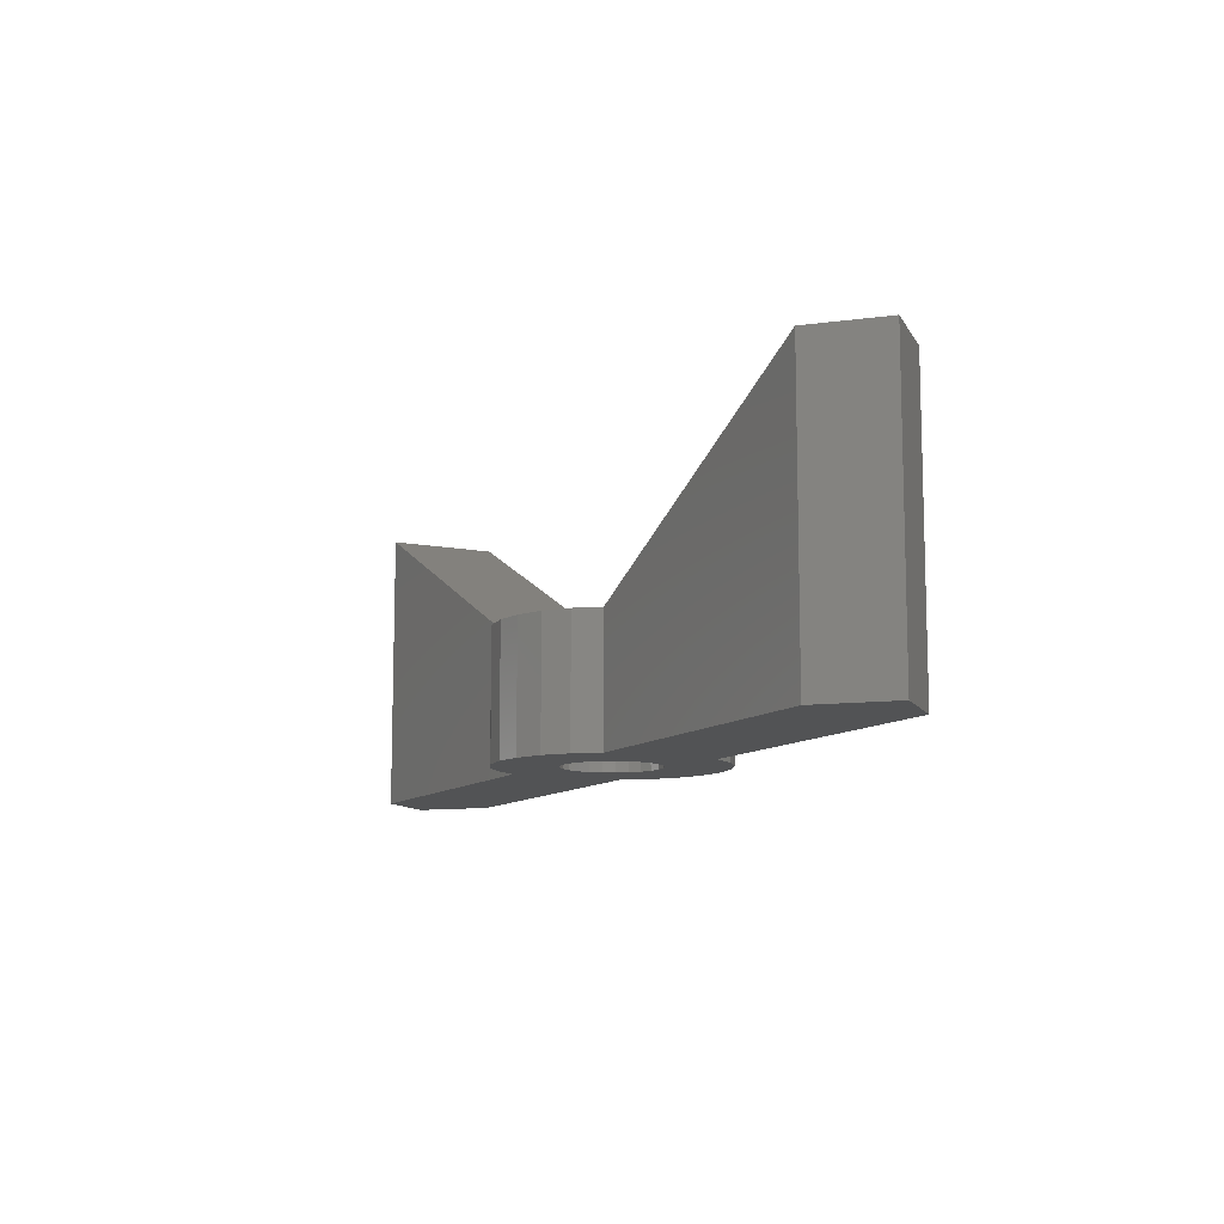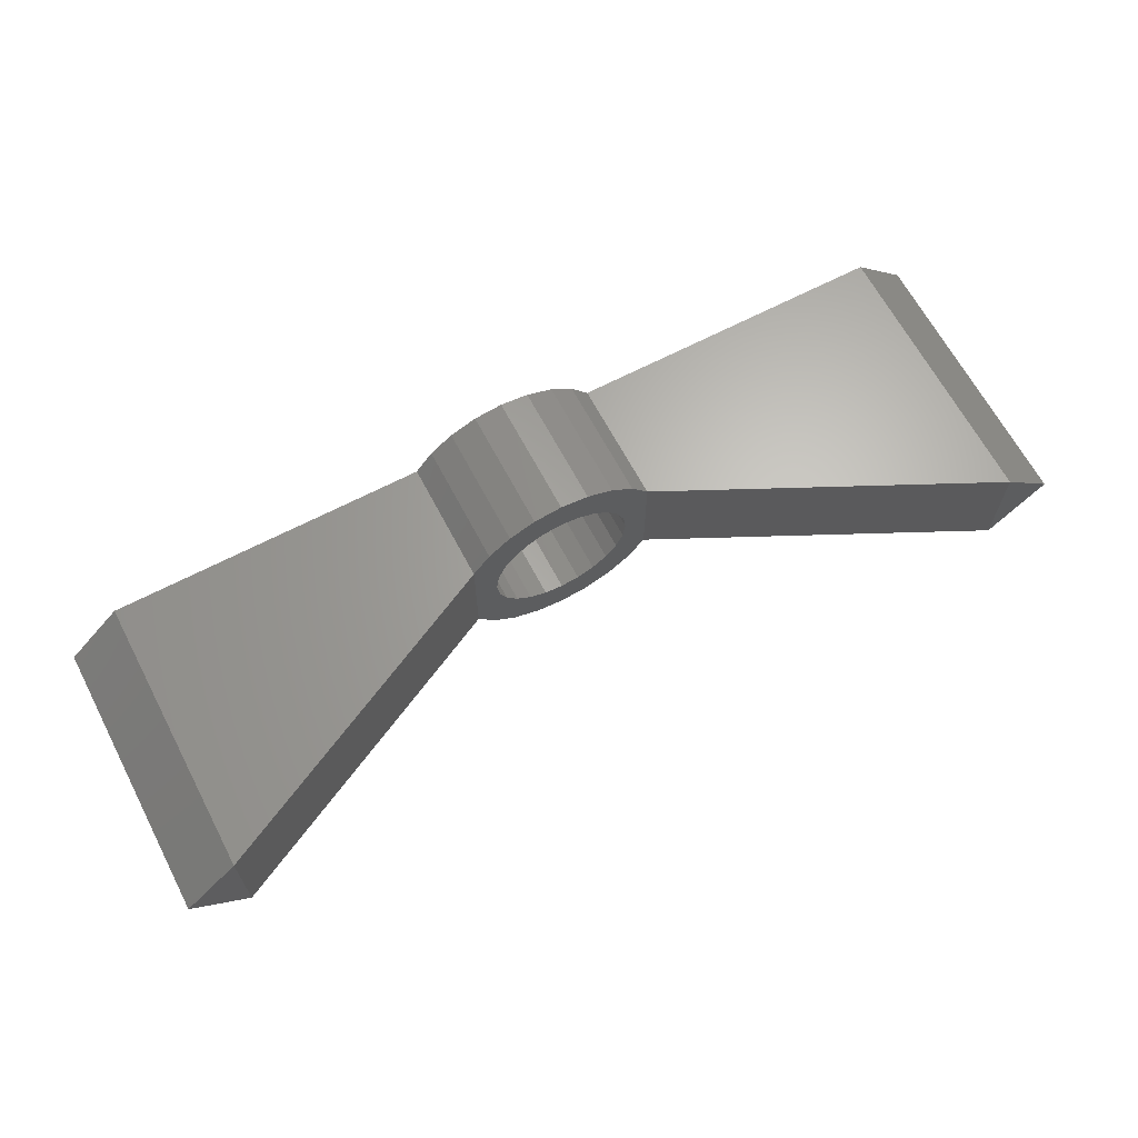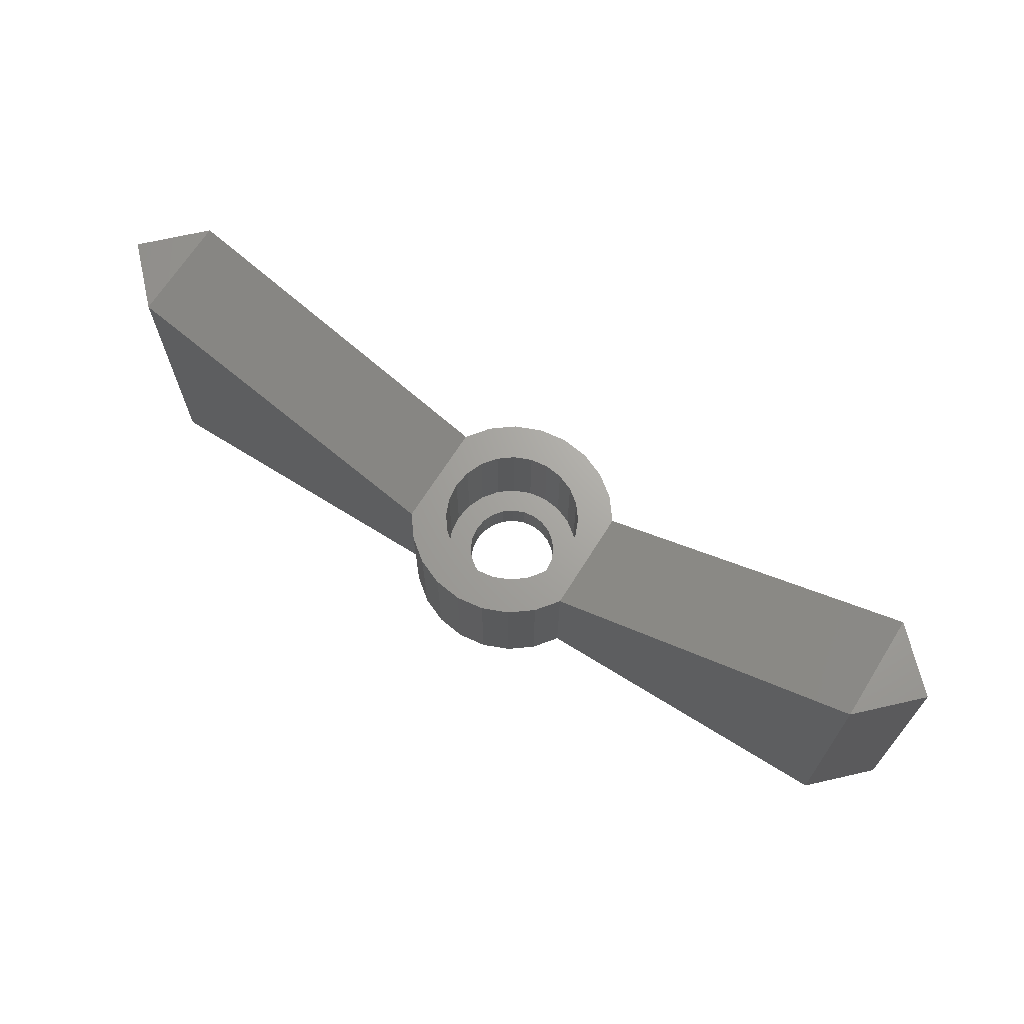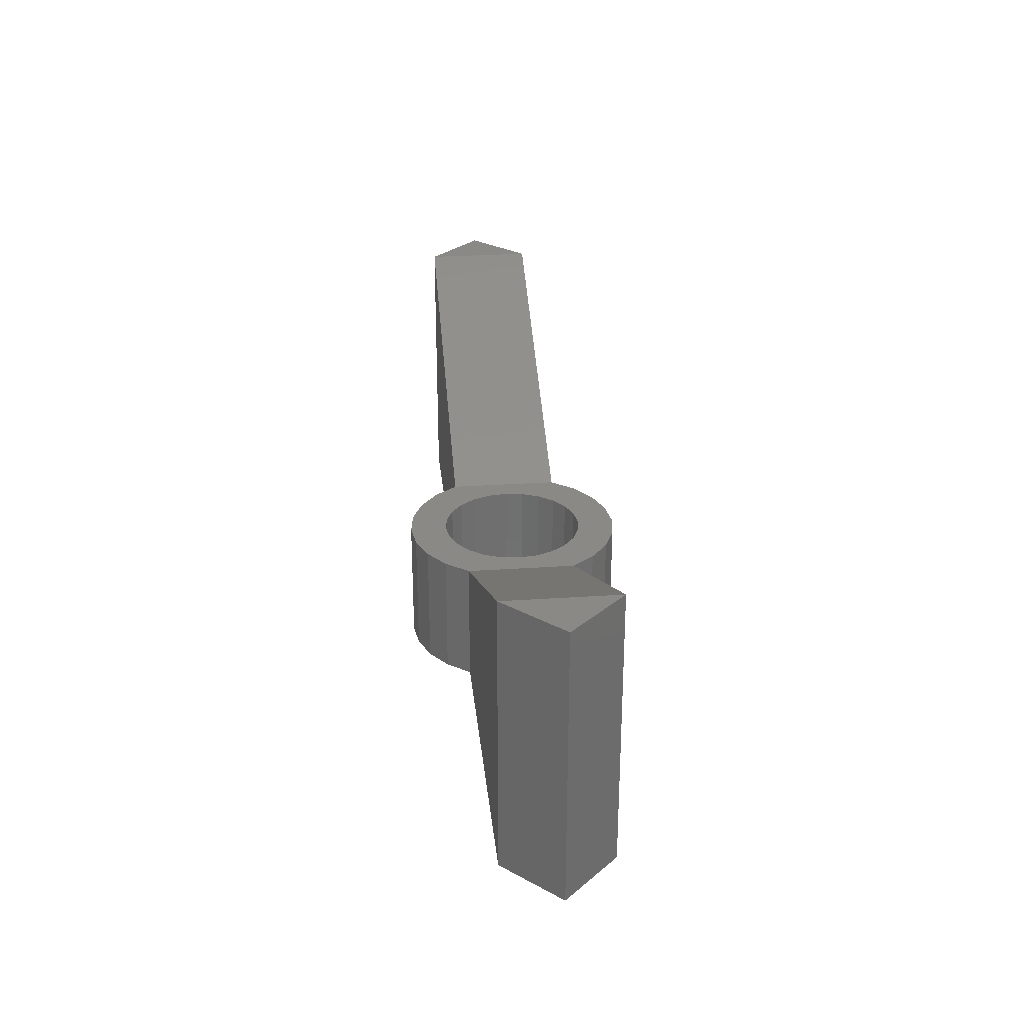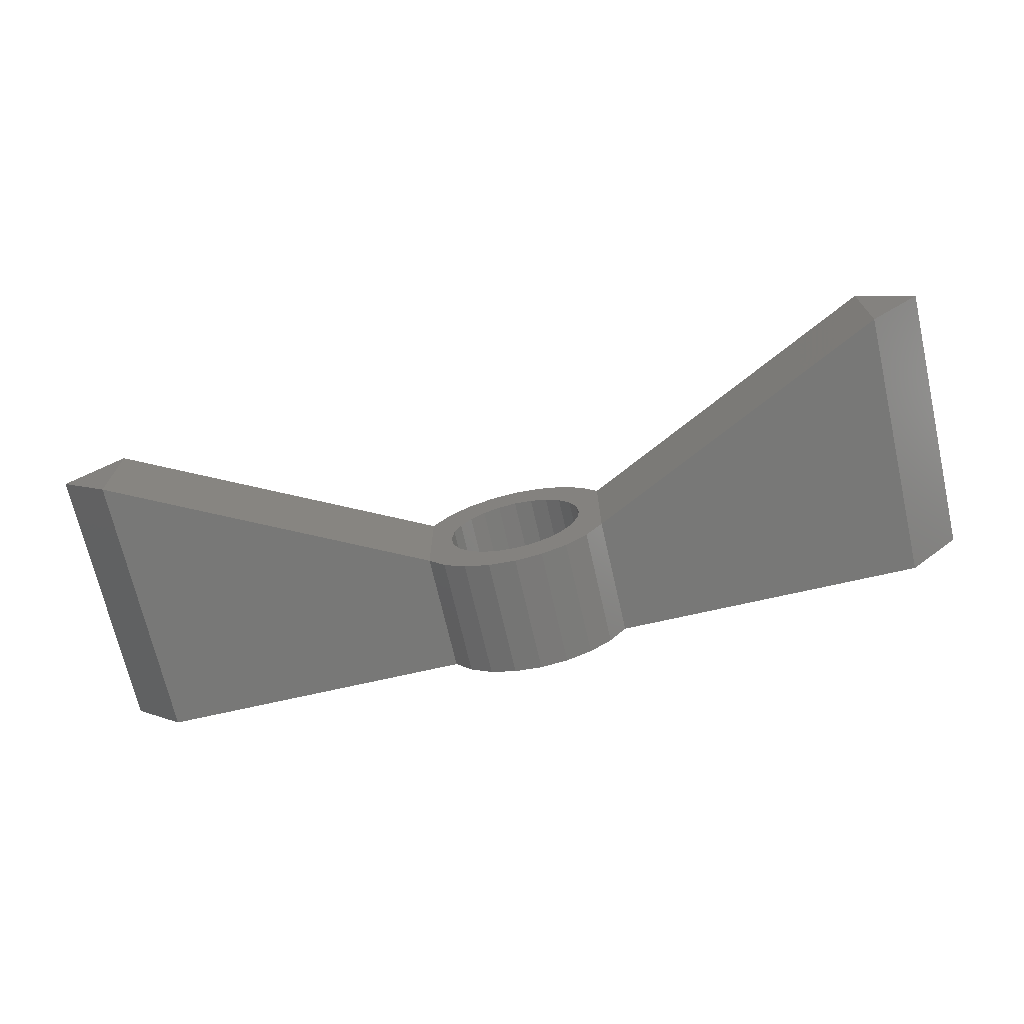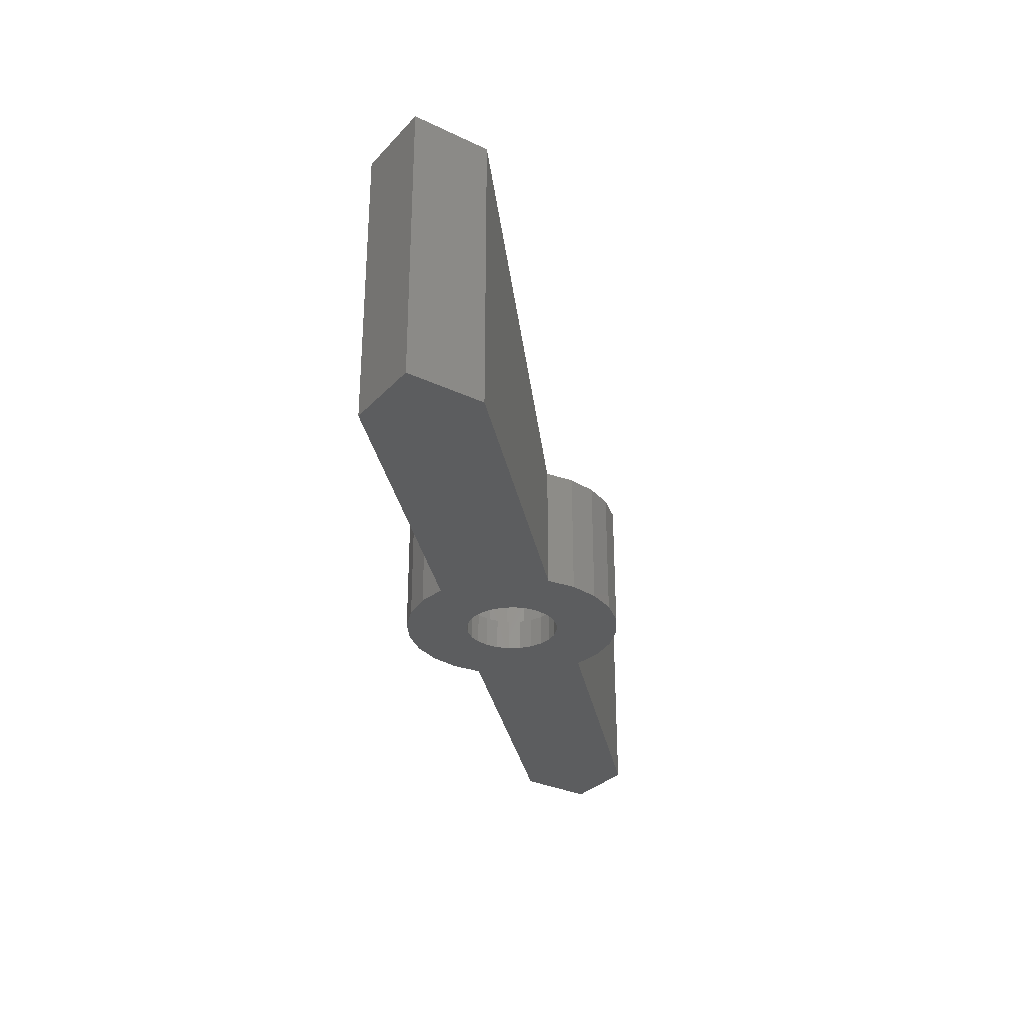
<metadata>
{"format":"stl","ext":"stl","renderer":"f3d","projection":"perspective","resolution":1024,"background":"white","views":[{"elev":-10.5,"azim":-116.3,"up":"+Z"},{"elev":65.5,"azim":-27.8,"up":"+Y"},{"elev":67.6,"azim":32.1,"up":"+Z"},{"elev":28.4,"azim":-95.8,"up":"+Z"},{"elev":-70.5,"azim":12.9,"up":"+Y"},{"elev":-30.7,"azim":100.7,"up":"+Z"}]}
</metadata>
<code>
# stl→obj: 144 verts, 288 faces
v 1.75 3.031 4
v 2.475 2.475 0
v 1.75 3.031 0
v 2.475 2.475 4
v 2.475 -2.475 4
v 1.75 -3.031 0
v 2.475 -2.475 0
v 1.75 -3.031 4
v 0.9059 -3.381 0
v 0.9059 -3.381 4
v -6.429e-16 -3.5 0
v 2.115e-15 -3.5 4
v -0.9059 -3.381 0
v -0.9059 -3.381 4
v -1.75 -3.031 0
v -1.75 -3.031 4
v -2.475 -2.475 0
v -2.475 -2.475 4
v -2.475 2.475 4
v -1.75 3.031 0
v -2.475 2.475 0
v -1.75 3.031 4
v -0.9059 3.381 0
v -0.9059 3.381 4
v 9.915e-16 3.5 0
v 7.05e-16 3.5 4
v 0.9059 3.381 0
v 0.9059 3.381 4
v -0.75 -1.299 1
v -0.3882 -1.449 0
v -0.75 -1.299 0
v -0.3882 -1.449 1
v -1.837e-16 -1.5 0
v -1.837e-16 -1.5 1
v 0.3882 -1.449 0
v 0.3882 -1.449 1
v 0.75 -1.299 0
v 0.75 -1.299 1
v 1.061 -1.061 0
v 1.061 -1.061 1
v 1.299 -0.75 1
v 1.299 -0.75 0
v 1.449 -0.3882 1
v 1.449 -0.3882 0
v 1.5 -2.755e-16 1
v 1.5 -2.755e-16 0
v 1.449 0.3882 1
v 1.449 0.3882 0
v 1.299 0.75 1
v 1.299 0.75 0
v 1.061 1.061 1
v 1.061 1.061 0
v 0.75 1.299 0
v 0.75 1.299 1
v 0.3882 1.449 0
v 0.3882 1.449 1
v 0 1.5 0
v 0 1.5 1
v -0.3882 1.449 0
v -0.3882 1.449 1
v -0.75 1.299 0
v -0.75 1.299 1
v -1.061 1.061 0
v -1.061 1.061 1
v -1.299 0.75 1
v -1.299 0.75 0
v -1.449 0.3882 1
v -1.449 0.3882 0
v -1.5 9.185e-17 1
v -1.5 9.185e-17 0
v -1.449 -0.3882 1
v -1.449 -0.3882 0
v -1.299 -0.75 1
v -1.299 -0.75 0
v -1.061 -1.061 1
v -1.061 -1.061 0
v -1.626 -1.626 1
v -1.15 -1.992 1
v -0.5953 -2.222 1
v 4.225e-16 -2.3 1
v 0.5953 -2.222 1
v 1.15 -1.992 1
v 1.626 -1.626 1
v -2.222 -0.5953 1
v -2.222 0.5953 1
v -2.3 -4.649e-15 1
v -1.992 1.15 1
v -1.992 -1.15 1
v -1.626 1.626 1
v -1.15 1.992 1
v -0.5953 2.222 1
v -6.515e-16 2.3 1
v 0.5953 2.222 1
v 1.15 1.992 1
v 1.626 1.626 1
v 1.992 -1.15 1
v 1.992 1.15 1
v 2.222 -0.5953 1
v 2.222 0.5953 1
v 2.3 -7.397e-16 1
v -1.992 -1.15 4
v -1.626 -1.626 4
v -2.222 -0.5953 4
v -2.3 -8.812e-16 4
v -2.222 0.5953 4
v -1.992 1.15 4
v -1.626 1.626 4
v -1.15 1.992 4
v -0.5953 2.222 4
v -8.812e-16 2.3 4
v 0.5953 2.222 4
v 1.15 1.992 4
v 1.626 1.626 4
v 1.992 1.15 4
v 2.222 0.5953 4
v 2.3 -8.812e-16 4
v 2.222 -0.5953 4
v 1.992 -1.15 4
v 1.626 -1.626 4
v 1.15 -1.992 4
v 0.5953 -2.222 4
v 3.349e-15 -2.3 4
v -0.5953 -2.222 4
v -1.15 -1.992 4
v -3.031 1.75 4
v -3.031 1.75 0
v -3.031 -1.75 0
v -3.031 -1.75 4
v 3.031 -1.75 0
v 3.031 -1.75 4
v 3.031 1.75 0
v 3.031 1.75 4
v -13.25 -1.75 2.467e-15
v -13.25 -1.75 9
v -13.25 1.75 2.82e-15
v -13.25 1.75 9
v -15 5.287e-16 9
v -15 5.287e-16 2.82e-15
v 13.25 -1.75 3.172e-15
v 13.25 -1.75 9
v 13.25 1.75 2.82e-15
v 15 -3.525e-15 3.172e-15
v 13.25 1.75 9
v 15 -3.525e-15 9
f 1 2 3
f 2 1 4
f 5 6 7
f 6 5 8
f 8 9 6
f 9 8 10
f 10 11 9
f 11 10 12
f 12 13 11
f 13 12 14
f 14 15 13
f 15 14 16
f 16 17 15
f 17 16 18
f 19 20 21
f 20 19 22
f 22 23 20
f 23 22 24
f 24 25 23
f 25 24 26
f 26 27 25
f 27 26 28
f 28 3 27
f 3 28 1
f 29 30 31
f 30 29 32
f 32 33 30
f 33 32 34
f 34 35 33
f 35 34 36
f 36 37 35
f 37 36 38
f 38 39 37
f 39 38 40
f 41 39 40
f 39 41 42
f 43 42 41
f 42 43 44
f 45 44 43
f 44 45 46
f 47 46 45
f 46 47 48
f 49 48 47
f 48 49 50
f 51 50 49
f 50 51 52
f 51 53 52
f 53 51 54
f 54 55 53
f 55 54 56
f 56 57 55
f 57 56 58
f 58 59 57
f 59 58 60
f 60 61 59
f 61 60 62
f 62 63 61
f 63 62 64
f 63 65 66
f 65 63 64
f 66 67 68
f 67 66 65
f 68 69 70
f 69 68 67
f 70 71 72
f 71 70 69
f 72 73 74
f 73 72 71
f 74 75 76
f 75 74 73
f 75 31 76
f 31 75 29
f 77 71 69
f 71 77 78
f 71 78 73
f 73 78 75
f 75 78 79
f 75 79 29
f 29 79 32
f 32 79 80
f 32 80 34
f 34 80 36
f 36 80 81
f 36 81 38
f 38 81 82
f 38 82 40
f 40 82 41
f 41 82 83
f 41 83 43
f 43 83 45
f 84 85 86
f 85 84 87
f 87 84 88
f 87 88 89
f 89 88 77
f 89 77 69
f 89 69 67
f 89 67 90
f 90 67 65
f 90 65 64
f 90 64 91
f 91 64 62
f 91 62 60
f 91 60 92
f 92 60 58
f 92 58 93
f 93 58 56
f 93 56 54
f 93 54 94
f 94 54 51
f 94 51 49
f 94 49 95
f 95 49 47
f 95 47 45
f 95 45 83
f 95 83 96
f 95 96 97
f 97 96 98
f 97 98 99
f 99 98 100
f 77 101 102
f 101 77 88
f 84 101 88
f 101 84 103
f 86 103 84
f 103 86 104
f 85 104 86
f 104 85 105
f 85 106 105
f 106 85 87
f 87 107 106
f 107 87 89
f 108 89 90
f 89 108 107
f 109 90 91
f 90 109 108
f 110 91 92
f 91 110 109
f 111 92 93
f 92 111 110
f 112 93 94
f 93 112 111
f 113 94 95
f 94 113 112
f 113 97 114
f 97 113 95
f 114 99 115
f 99 114 97
f 115 100 116
f 100 115 99
f 117 100 98
f 100 117 116
f 118 98 96
f 98 118 117
f 119 96 83
f 96 119 118
f 120 83 82
f 83 120 119
f 121 82 81
f 82 121 120
f 122 81 80
f 81 122 121
f 123 80 79
f 80 123 122
f 124 79 78
f 79 124 123
f 102 78 77
f 78 102 124
f 125 21 126
f 21 125 19
f 18 127 17
f 127 18 128
f 129 5 7
f 5 129 130
f 131 4 132
f 4 131 2
f 128 133 127
f 133 128 134
f 135 125 126
f 125 135 136
f 137 135 138
f 135 137 136
f 137 133 134
f 133 137 138
f 139 130 129
f 130 139 140
f 135 133 138
f 133 135 126
f 133 126 127
f 127 126 21
f 127 21 17
f 17 21 20
f 17 20 15
f 15 20 70
f 70 20 68
f 68 20 23
f 68 23 66
f 66 23 63
f 63 23 61
f 61 23 25
f 61 25 59
f 59 25 57
f 57 25 55
f 55 25 27
f 55 27 53
f 53 27 52
f 52 27 3
f 52 3 50
f 50 3 48
f 48 3 46
f 46 3 6
f 6 3 7
f 7 3 2
f 7 2 129
f 129 2 131
f 129 131 139
f 139 131 141
f 139 141 142
f 15 72 13
f 72 15 70
f 13 72 74
f 13 74 76
f 13 76 31
f 13 31 11
f 11 31 30
f 11 30 33
f 11 33 9
f 9 33 35
f 9 35 37
f 9 37 39
f 9 39 6
f 6 39 42
f 6 42 44
f 6 44 46
f 132 141 131
f 141 132 143
f 136 137 134
f 144 139 142
f 139 144 140
f 143 142 141
f 142 143 144
f 144 143 140
f 128 136 134
f 136 128 125
f 18 125 128
f 125 18 19
f 19 18 104
f 104 18 103
f 103 18 16
f 103 16 101
f 101 16 102
f 102 16 14
f 102 14 124
f 124 14 123
f 123 14 12
f 123 12 122
f 122 12 10
f 122 10 121
f 121 10 120
f 120 10 8
f 120 8 119
f 119 8 118
f 118 8 5
f 118 5 117
f 117 5 116
f 19 105 22
f 105 19 104
f 22 105 106
f 22 106 107
f 22 107 24
f 24 107 108
f 24 108 109
f 24 109 26
f 26 109 110
f 26 110 111
f 26 111 28
f 28 111 112
f 28 112 1
f 1 112 113
f 1 113 114
f 1 114 4
f 4 114 115
f 4 115 116
f 4 116 5
f 4 5 130
f 4 130 132
f 140 132 130
f 132 140 143

</code>
